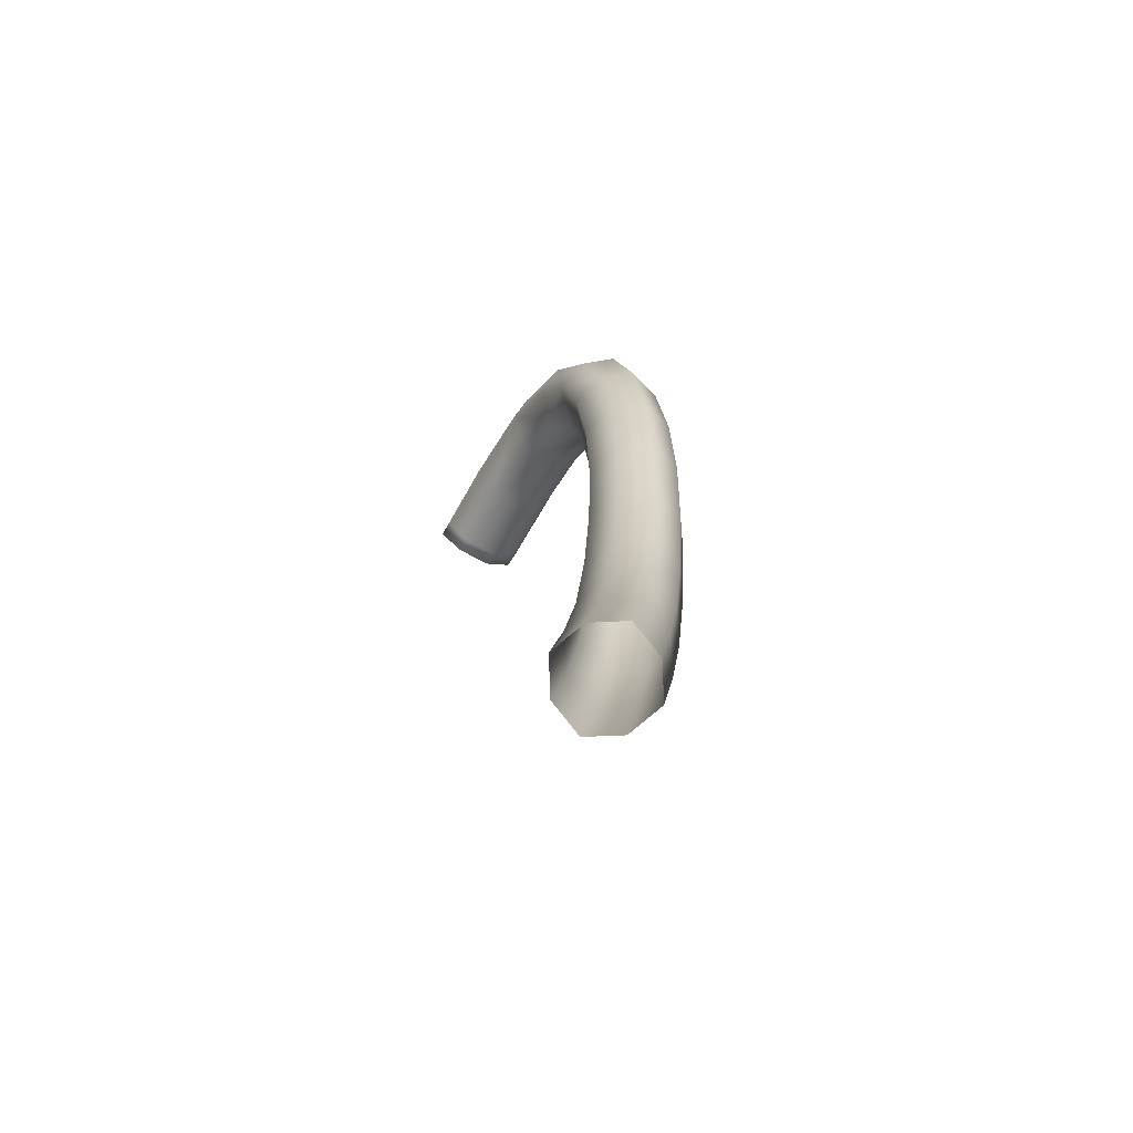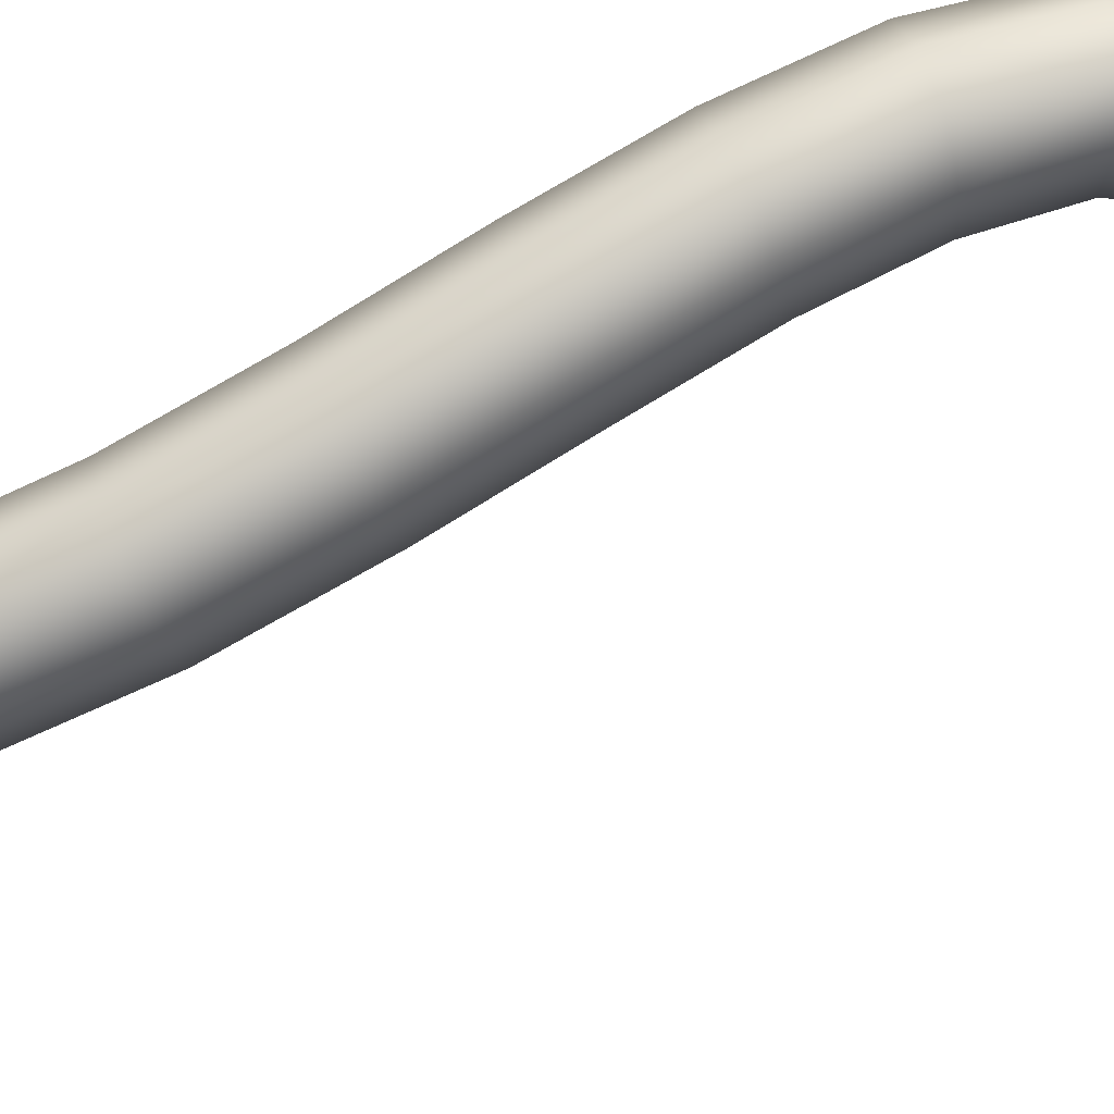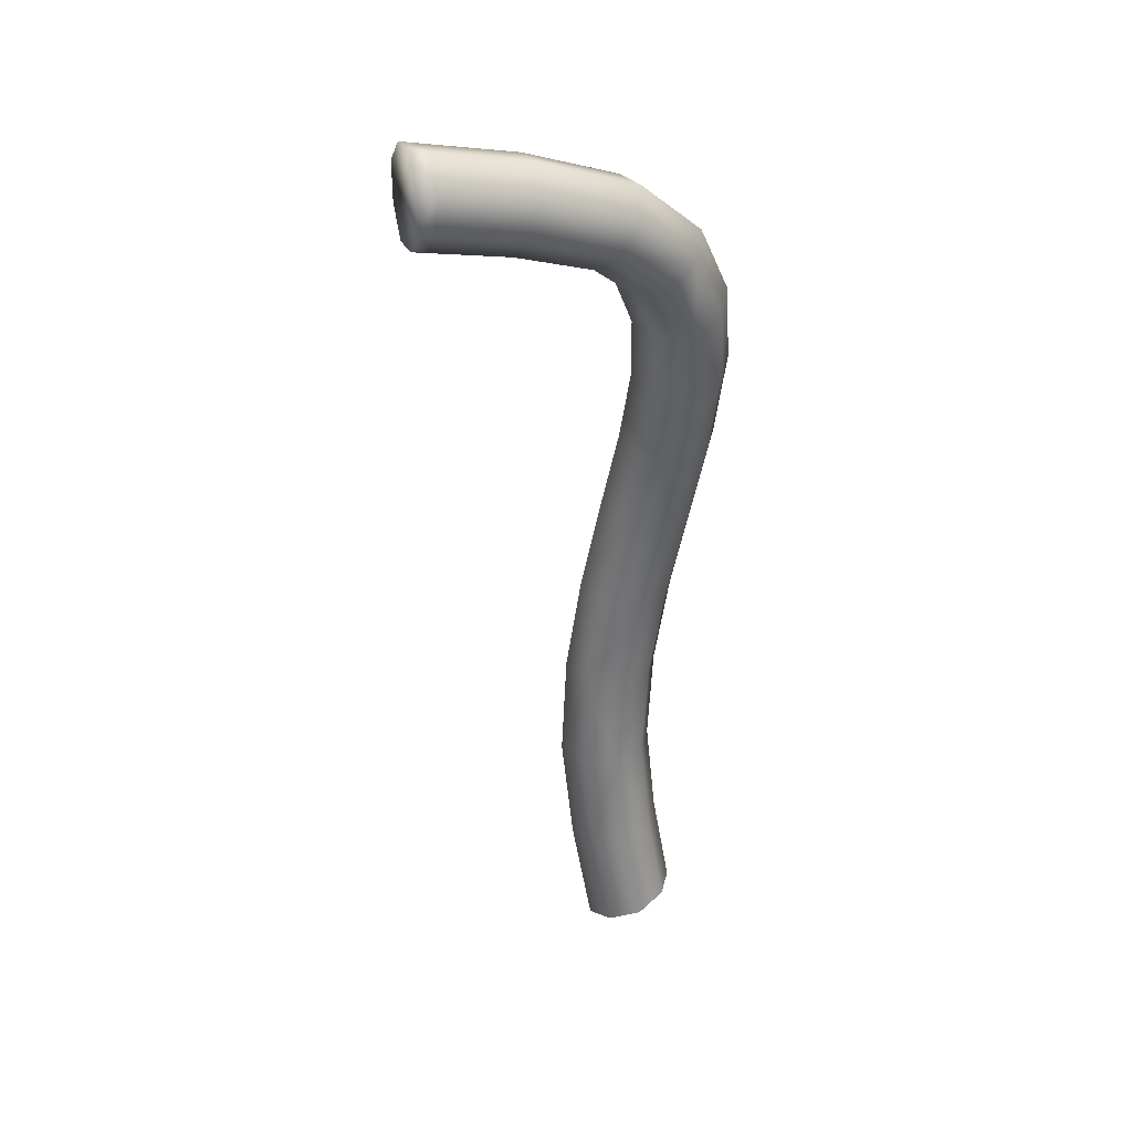
<metadata>
{"format":"obj","ext":"obj","renderer":"f3d","projection":"perspective","resolution":1024,"background":"white","views":[{"elev":-71.2,"azim":60.7,"up":"+Y"},{"elev":-78.6,"azim":110.4,"up":"+Z"},{"elev":34.9,"azim":-22.1,"up":"+Y"}]}
</metadata>
<code>
g bomb-1
v -0.7354 14.03 0.1284
v 0.2329 14.19 0.221
v 0.3704 14.01 -0.7491
v -0.598 13.85 -0.8418
v -0.7047 17.22 -0.1998
v 0.2795 17.13 -0.07161
v 0.4111 17.1 -1.06
v -0.5732 17.18 -1.188
v -0.2075 20.19 -0.04367
v 0.7724 20.04 0.08907
v 0.917 20.13 -0.8955
v -0.06291 20.27 -1.028
v 0.0952 22.67 0.3276
v 1.059 22.74 0.4955
v 1.206 22.92 -0.4758
v 0.2421 22.85 -0.6437
v -0.3659 24.44 0.6691
v 0.3821 24.96 0.9137
v 0.5049 25.21 -0.04524
v -0.2431 24.69 -0.2899
v -2.25 25.45 0.7769
v -1.965 26.32 1.065
v -1.871 26.6 0.1105
v -2.155 25.73 -0.1778
v -0.9737 25.31 -0.1918
v -0.007817 23.65 0.5158
v -3.545 27.01 0.08189
v 0.1616 25.02 -0.4073
v -0.3977 12.15 -0.5062
v -3.648 25.77 0.7489
v 0.2464 20.1 0.2688
v 0.9849 21.43 0.2748
v 0.6463 18.63 -1.023
v -0.4915 24.43 0.1284
v 0.5914 17.09 -0.5338
v 0.1622 15.65 0.005289
v 0.7608 22.93 -0.8025
v -2.131 25.81 1.16
v -1.99 26.24 -0.2723
v -0.4709 18.75 -0.1655
v 0.4632 20.22 -1.208
v -0.4401 26.05 0.08581
v -0.2856 14.15 0.4172
v 0.8927 23.93 0.7192
v 0.1559 21.64 -0.8466
v -1.08 25.04 0.7639
v 0.6305 25.22 0.4954
v -0.07239 22.74 -0.2
v 0.547 12.47 -0.4471
v -3.63 26.73 1.037
v -2.274 25.37 0.2275
v -0.3802 20.27 -0.5692
v -0.6919 15.53 -1.096
v -0.547 12.41 0.4471
v -0.07947 13.88 -1.038
v 0.1307 23.87 -0.4484
v 0.5085 18.6 -0.03518
v -3.562 26.05 -0.2058
v 0.5405 22.66 0.6544
v 1.09 20.05 -0.3701
v 1.374 22.84 0.05186
v -0.9088 13.9 -0.3799
v -0.2455 17.18 0.1114
v -0.5461 25.78 1.042
v -1.847 26.68 0.6598
v 1.134 21.56 -0.7038
v -0.04813 17.13 -1.371
v -0.333 18.78 -1.154
v 0.00729 21.51 0.1319
v 0.2922 15.55 -0.9778
v 0.3977 12.74 0.5062
v -0.02259 24.64 1.031
v 0.5437 14.14 -0.2409
v -0.822 15.63 -0.1131
v 1.031 24.15 -0.245
v -0.885 17.22 -0.7261
v -0.1119 12.64 0.715
v 0.7085 12.68 0.04434
v 0.1119 12.25 -0.715
v -0.7085 12.2 -0.04434
v -0.3624 15.67 0.1919
v 0.4732 15.6 -0.4567
v -0.1673 15.51 -1.283
v -1.003 15.58 -0.6342
v -0.01564 18.67 0.1467
v 0.8222 18.58 -0.4967
v 0.1911 18.71 -1.336
v -0.6468 18.8 -0.6922
v 0.4589 21.44 0.448
v 1.304 21.48 -0.1788
v 0.6819 21.64 -1.02
v -0.1628 21.6 -0.3931
v 0.4078 23.73 0.8586
v 1.187 24.11 0.288
v 0.6156 24.06 -0.5878
v -0.1637 23.69 -0.01715
v -0.8393 25.34 1.142
v -0.3597 26.1 0.6331
v -0.6804 25.75 -0.2919
v -1.16 24.99 0.2167
v -3.66 26.18 1.131
v -3.583 27.11 0.6311
v -3.532 26.6 -0.3006
v -3.61 25.67 0.1996
v 7.794e-07 -15 6.612e-07
v 3.044 -14.74 1.212e-06
v 5.961 -13.98 1.81e-06
v 8.627 -12.7 2.458e-06
v 2.632e-07 -14.74 3.044
v -4.277e-07 -13.98 5.961
v -1.119e-06 -12.7 8.627
v -3.044 -14.74 9.291e-08
v -5.961 -13.98 -3.942e-07
v -8.627 -12.7 -8.325e-07
v 1.316e-06 -14.74 -3.044
v 1.81e-06 -13.98 -5.961
v 2.172e-06 -12.7 -8.627
v 2.99 -14.49 -2.99
v 5.856 -13.73 -2.883
v 8.476 -12.48 -2.775
v 2.883 -13.73 -5.856
v 5.634 -13.03 -5.634
v 8.123 -11.87 -5.387
v 2.775 -12.48 -8.476
v 5.387 -11.87 -8.123
v 7.669 -10.91 -7.669
v 2.99 -14.49 2.99
v 2.883 -13.73 5.856
v 2.775 -12.48 8.476
v 5.856 -13.73 2.883
v 5.634 -13.03 5.634
v 5.387 -11.87 8.123
v 8.476 -12.48 2.775
v 8.123 -11.87 5.387
v 7.669 -10.91 7.669
v -2.99 -14.49 2.99
v -5.856 -13.73 2.883
v -8.476 -12.48 2.775
v -2.883 -13.73 5.856
v -5.634 -13.03 5.634
v -8.123 -11.87 5.387
v -2.775 -12.48 8.476
v -5.387 -11.87 8.123
v -7.669 -10.91 7.669
v -2.99 -14.49 -2.99
v -2.883 -13.73 -5.856
v -2.775 -12.48 -8.476
v -5.856 -13.73 -2.883
v -5.634 -13.03 -5.634
v -5.387 -11.87 -8.123
v -8.476 -12.48 -2.775
v -8.123 -11.87 -5.387
v -7.669 -10.91 -7.669
v -1.656e-06 14.62 -3.636
v -8.295e-07 13.62 -6.407
v 9.213e-07 12.7 -8.627
v -3.636 14.62 3.877e-07
v -6.407 13.62 -4.833e-07
v -8.627 12.7 -2.009e-06
v -2.292e-06 14.62 3.636
v -3.084e-06 13.62 6.407
v -4.475e-06 12.7 8.627
v 3.636 14.62 1.023e-06
v 6.407 13.62 1.835e-06
v 8.627 12.7 3.387e-06
v 2.571 14.62 -2.571
v 2.712 13.62 -6.07
v 2.775 12.48 -8.476
v 6.07 13.62 -2.712
v 5.143 13.62 -5.143
v 5.387 11.87 -8.123
v 8.476 12.48 -2.775
v 8.123 11.87 -5.387
v 7.669 10.91 -7.669
v -2.571 14.62 -2.571
v -6.07 13.62 -2.712
v -8.476 12.48 -2.775
v -2.712 13.62 -6.07
v -5.143 13.62 -5.143
v -8.123 11.87 -5.387
v -2.775 12.48 -8.476
v -5.387 11.87 -8.123
v -7.669 10.91 -7.669
v -2.571 14.62 2.571
v -2.712 13.62 6.07
v -2.775 12.48 8.476
v -6.07 13.62 2.712
v -5.143 13.62 5.143
v -5.387 11.87 8.123
v -8.476 12.48 2.775
v -8.123 11.87 5.387
v -7.669 10.91 7.669
v 2.571 14.62 2.571
v 6.07 13.62 2.712
v 8.476 12.48 2.775
v 2.712 13.62 6.07
v 5.143 13.62 5.143
v 8.123 11.87 5.387
v 2.775 12.48 8.476
v 5.387 11.87 8.123
v 7.669 10.91 7.669
v 15 7.407e-13 4.642e-06
v 14.74 -4.959e-07 -3.044
v 13.98 -9.712e-07 -5.961
v 12.7 -1.406e-06 -8.627
v 14.74 3.044 4.631e-06
v 13.98 5.961 4.55e-06
v 12.7 8.627 4.445e-06
v 14.74 4.959e-07 3.044
v 13.98 9.712e-07 5.961
v 12.7 1.406e-06 8.627
v 14.74 -3.044 4.504e-06
v 13.98 -5.961 4.091e-06
v 12.7 -8.627 3.637e-06
v 14.49 -2.99 -2.99
v 13.73 -2.883 -5.856
v 12.48 -2.775 -8.476
v 13.73 -5.856 -2.883
v 13.03 -5.634 -5.634
v 11.87 -5.387 -8.123
v 12.48 -8.476 -2.775
v 11.87 -8.123 -5.387
v 10.91 -7.669 -7.669
v 14.49 2.99 -2.99
v 13.73 5.856 -2.883
v 12.48 8.476 -2.775
v 13.73 2.883 -5.856
v 13.03 5.634 -5.634
v 11.87 8.123 -5.387
v 12.48 2.775 -8.476
v 11.87 5.387 -8.123
v 10.91 7.669 -7.669
v 14.49 2.99 2.99
v 13.73 2.883 5.856
v 12.48 2.775 8.476
v 13.73 5.856 2.883
v 13.03 5.634 5.634
v 11.87 5.387 8.123
v 12.48 8.476 2.775
v 11.87 8.123 5.387
v 10.91 7.669 7.669
v 14.49 -2.99 2.99
v 13.73 -5.856 2.883
v 12.48 -8.476 2.775
v 13.73 -2.883 5.856
v 13.03 -5.634 5.634
v 11.87 -8.123 5.387
v 12.48 -2.775 8.476
v 11.87 -5.387 8.123
v 10.91 -7.669 7.669
v -4.442e-06 2.444e-06 15
v 3.044 2.402e-06 14.74
v 5.961 2.277e-06 13.98
v 8.627 2.069e-06 12.7
v -4.87e-06 3.044 14.74
v -5.067e-06 5.961 13.98
v -5.133e-06 8.627 12.7
v -3.044 2.402e-06 14.74
v -5.961 2.277e-06 13.98
v -8.627 2.069e-06 12.7
v -3.948e-06 -3.044 14.74
v -3.356e-06 -5.961 13.98
v -2.632e-06 -8.627 12.7
v 2.99 -2.99 14.49
v 5.856 -2.883 13.73
v 8.476 -2.775 12.48
v 2.883 -5.856 13.73
v 5.634 -5.634 13.03
v 8.123 -5.387 11.87
v 2.775 -8.476 12.48
v 5.387 -8.123 11.87
v 7.669 -7.669 10.91
v 2.99 2.99 14.49
v 2.883 5.856 13.73
v 2.775 8.476 12.48
v 5.856 2.883 13.73
v 5.634 5.634 13.03
v 5.387 8.123 11.87
v 8.476 2.775 12.48
v 8.123 5.387 11.87
v 7.669 7.669 10.91
v -2.99 2.99 14.49
v -5.856 2.883 13.73
v -8.476 2.775 12.48
v -2.883 5.856 13.73
v -5.634 5.634 13.03
v -8.123 5.387 11.87
v -2.775 8.476 12.48
v -5.387 8.123 11.87
v -7.669 7.669 10.91
v -2.99 -2.99 14.49
v -2.883 -5.856 13.73
v -2.775 -8.476 12.48
v -5.856 -2.883 13.73
v -5.634 -5.634 13.03
v -5.387 -8.123 11.87
v -8.476 -2.775 12.48
v -8.123 -5.387 11.87
v -7.669 -7.669 10.91
v -15 -4.914e-13 -2.922e-06
v -14.74 4.959e-07 3.044
v -13.98 9.712e-07 5.961
v -12.7 1.406e-06 8.627
v -14.74 3.044 -3.002e-06
v -13.98 5.961 -2.935e-06
v -12.7 8.627 -2.859e-06
v -14.74 -4.959e-07 -3.044
v -13.98 -9.712e-07 -5.961
v -12.7 -1.406e-06 -8.627
v -14.74 -3.044 -2.603e-06
v -13.98 -5.961 -2.111e-06
v -12.7 -8.627 -1.759e-06
v -14.49 -2.99 2.99
v -13.73 -2.883 5.856
v -12.48 -2.775 8.476
v -13.73 -5.856 2.883
v -13.03 -5.634 5.634
v -11.87 -5.387 8.123
v -12.48 -8.476 2.775
v -11.87 -8.123 5.387
v -10.91 -7.669 7.669
v -14.49 2.99 2.99
v -13.73 5.856 2.883
v -12.48 8.476 2.775
v -13.73 2.883 5.856
v -13.03 5.634 5.634
v -11.87 8.123 5.387
v -12.48 2.775 8.476
v -11.87 5.387 8.123
v -10.91 7.669 7.669
v -14.49 2.99 -2.99
v -13.73 2.883 -5.856
v -12.48 2.775 -8.476
v -13.73 5.856 -2.883
v -13.03 5.634 -5.634
v -11.87 5.387 -8.123
v -12.48 8.476 -2.775
v -11.87 8.123 -5.387
v -10.91 7.669 -7.669
v -14.49 -2.99 -2.99
v -13.73 -5.856 -2.883
v -12.48 -8.476 -2.775
v -13.73 -2.883 -5.856
v -13.03 -5.634 -5.634
v -11.87 -8.123 -5.387
v -12.48 -2.775 -8.476
v -11.87 -5.387 -8.123
v -10.91 -7.669 -7.669
v 3.354e-06 -2.444e-06 -15
v 3.044 -2.402e-06 -14.74
v 5.961 -2.277e-06 -13.98
v 8.627 -2.069e-06 -12.7
v 3.29e-06 -3.044 -14.74
v 3.027e-06 -5.961 -13.98
v 2.895e-06 -8.627 -12.7
v -3.044 -2.402e-06 -14.74
v -5.961 -2.277e-06 -13.98
v -8.627 -2.069e-06 -12.7
v 3.224e-06 3.044 -14.74
v 2.83e-06 5.961 -13.98
v 2.435e-06 8.627 -12.7
v 2.99 2.99 -14.49
v 5.856 2.883 -13.73
v 8.476 2.775 -12.48
v 2.883 5.856 -13.73
v 5.634 5.634 -13.03
v 8.123 5.387 -11.87
v 2.775 8.476 -12.48
v 5.387 8.123 -11.87
v 7.669 7.669 -10.91
v 2.99 -2.99 -14.49
v 2.883 -5.856 -13.73
v 2.775 -8.476 -12.48
v 5.856 -2.883 -13.73
v 5.634 -5.634 -13.03
v 5.387 -8.123 -11.87
v 8.476 -2.775 -12.48
v 8.123 -5.387 -11.87
v 7.669 -7.669 -10.91
v -2.99 -2.99 -14.49
v -5.856 -2.883 -13.73
v -8.476 -2.775 -12.48
v -2.883 -5.856 -13.73
v -5.634 -5.634 -13.03
v -8.123 -5.387 -11.87
v -2.775 -8.476 -12.48
v -5.387 -8.123 -11.87
v -7.669 -7.669 -10.91
v -2.99 2.99 -14.49
v -2.883 5.856 -13.73
v -2.775 8.476 -12.48
v -5.856 2.883 -13.73
v -5.634 5.634 -13.03
v -5.387 8.123 -11.87
v -8.476 2.775 -12.48
v -8.123 5.387 -11.87
v -7.669 7.669 -10.91
v 9.539 -9.539 -7.418
v 10.24 -10.24 -5.257
v 10.72 -10.72 -2.722
v 10.91 -10.91 3.072e-06
v 10.72 -10.72 2.722
v 10.24 -10.24 5.257
v 9.539 -9.539 7.418
v 7.418 -9.539 -9.539
v 5.257 -10.24 -10.24
v 2.722 -10.72 -10.72
v 2.558e-06 -10.91 -10.91
v -2.722 -10.72 -10.72
v -5.257 -10.24 -10.24
v -7.418 -9.539 -9.539
v 9.539 -7.418 -9.539
v 10.24 -5.257 -10.24
v 10.72 -2.722 -10.72
v 10.91 -1.778e-06 -10.91
v 10.72 2.722 -10.72
v 10.24 5.257 -10.24
v 9.539 7.418 -9.539
v 7.418 -9.539 9.539
v 5.257 -10.24 10.24
v 2.722 -10.72 10.72
v -1.818e-06 -10.91 10.91
v -2.722 -10.72 10.72
v -5.257 -10.24 10.24
v -7.418 -9.539 9.539
v 9.539 -7.418 9.539
v 10.24 -5.257 10.24
v 10.72 -2.722 10.72
v 10.91 1.778e-06 10.91
v 10.72 2.722 10.72
v 10.24 5.257 10.24
v 9.539 7.418 9.539
v -9.539 -9.539 7.418
v -10.24 -10.24 5.257
v -10.72 -10.72 2.722
v -10.91 -10.91 -1.32e-06
v -10.72 -10.72 -2.722
v -10.24 -10.24 -5.257
v -9.539 -9.539 -7.418
v -9.539 -7.418 9.539
v -10.24 -5.257 10.24
v -10.72 -2.722 10.72
v -10.91 1.778e-06 10.91
v -10.72 2.722 10.72
v -10.24 5.257 10.24
v -9.539 7.418 9.539
v -9.539 -7.418 -9.539
v -10.24 -5.257 -10.24
v -10.72 -2.722 -10.72
v -10.91 -1.778e-06 -10.91
v -10.72 2.722 -10.72
v -10.24 5.257 -10.24
v -9.539 7.418 -9.539
v 9.539 9.539 -7.418
v 10.24 10.24 -5.257
v 10.72 10.72 -2.722
v 10.91 10.91 4.04e-06
v 10.72 10.72 2.722
v 10.24 10.24 5.257
v 9.539 9.539 7.418
v 7.418 9.539 -9.539
v 5.257 10.24 -10.24
v 2.722 10.72 -10.72
v 1.826e-06 10.91 -10.91
v -2.722 10.72 -10.72
v -5.257 10.24 -10.24
v -7.418 9.539 -9.539
v 7.418 9.539 9.539
v 5.257 10.24 10.24
v 2.722 10.72 10.72
v -4.96e-06 10.91 10.91
v -2.722 10.72 10.72
v -5.257 10.24 10.24
v -7.418 9.539 9.539
v -9.539 9.539 7.418
v -10.24 10.24 5.257
v -10.72 10.72 2.722
v -10.91 10.91 -2.59e-06
v -10.72 10.72 -2.722
v -10.24 10.24 -5.257
v -9.539 9.539 -7.418
v 8.859 -8.859 -8.859
v 8.859 -8.859 8.859
v -8.859 -8.859 8.859
v -8.859 -8.859 -8.859
v 8.859 8.859 -8.859
v 8.859 8.859 8.859
v -8.859 8.859 8.859
v -8.859 8.859 -8.859
v -1.656e-06 15.1 -3.636
v 2.571 15.1 -2.571
v 3.636 15.1 9.45e-07
v -3.636 15.1 3.092e-07
v -2.571 15.1 -2.571
v -2.292e-06 15.1 3.636
v -2.571 15.1 2.571
v 2.571 15.1 2.571
v -6.438e-07 18.43 -4.119
v 2.913 18.43 -2.913
v 4.119 18.43 1.489e-06
v -4.119 18.43 -1.097e-06
v -2.913 18.43 -2.913
v -3.23e-06 18.43 4.119
v -2.913 18.43 2.913
v 2.913 18.43 2.913
v -1.616e-06 19.16 -4.119
v 2.913 19.16 -2.913
v 4.119 19.16 3.262e-07
v -4.119 19.16 -3.94e-07
v -2.913 19.16 -2.913
v -2.337e-06 19.16 4.119
v -2.913 19.16 2.913
v 2.913 19.16 2.913
v -2.081e-06 13.05 9.575e-07
v -1.87e-06 19.18 -1.985
v 1.404 19.18 -1.404
v 1.985 19.18 1.348e-07
v -1.985 19.18 -2.122e-07
v -1.404 19.18 -1.404
v -2.217e-06 19.18 1.985
v -1.404 19.18 1.404
v 1.404 19.18 1.404
v -1.87e-06 18.59 -1.985
v 1.404 18.59 -1.404
v 1.985 18.59 2.324e-07
v -1.985 18.59 -1.146e-07
v -1.404 18.59 -1.404
v -2.217e-06 18.59 1.985
v -1.404 18.59 1.404
v 1.404 18.59 1.404
v -1.944e-06 13.05 -1.429
v 1.01 13.05 -1.01
v 1.429 13.05 1.086e-06
v -1.429 13.05 8.358e-07
v -1.01 13.05 -1.01
v -2.194e-06 13.05 1.429
v -1.01 13.05 1.01
v 1.01 13.05 1.01
v -3.403 25.71 0.7538
v -3.338 26.66 1.042
v -3.251 26.94 0.0869
v -3.316 26 -0.2009
v -3.392 26.11 1.136
v -3.262 26.54 -0.2956
v -3.375 25.62 0.2045
v -3.279 27.03 0.6362
f 1 54 77 43
f 1 43 81 74
f 1 74 84 62
f 1 62 80 54
f 2 71 78 73
f 2 73 82 36
f 2 36 81 43
f 2 43 77 71
f 3 49 79 55
f 3 55 83 70
f 3 70 82 73
f 3 73 78 49
f 4 29 80 62
f 4 62 84 53
f 4 53 83 55
f 4 55 79 29
f 5 74 81 63
f 5 63 85 40
f 5 40 88 76
f 5 76 84 74
f 6 36 82 35
f 6 35 86 57
f 6 57 85 63
f 6 63 81 36
f 7 70 83 67
f 7 67 87 33
f 7 33 86 35
f 7 35 82 70
f 8 53 84 76
f 8 76 88 68
f 8 68 87 67
f 8 67 83 53
f 9 40 85 31
f 9 31 89 69
f 9 69 92 52
f 9 52 88 40
f 10 57 86 60
f 10 60 90 32
f 10 32 89 31
f 10 31 85 57
f 11 33 87 41
f 11 41 91 66
f 11 66 90 60
f 11 60 86 33
f 12 68 88 52
f 12 52 92 45
f 12 45 91 41
f 12 41 87 68
f 13 69 89 59
f 13 59 93 26
f 13 26 96 48
f 13 48 92 69
f 14 32 90 61
f 14 61 94 44
f 14 44 93 59
f 14 59 89 32
f 15 66 91 37
f 15 37 95 75
f 15 75 94 61
f 15 61 90 66
f 16 45 92 48
f 16 48 96 56
f 16 56 95 37
f 16 37 91 45
f 17 26 93 72
f 17 72 97 46
f 17 46 100 34
f 17 34 96 26
f 18 44 94 47
f 18 47 98 64
f 18 64 97 72
f 18 72 93 44
f 19 75 95 28
f 19 28 99 42
f 19 42 98 47
f 19 47 94 75
f 20 56 96 34
f 20 34 100 25
f 20 25 99 28
f 20 28 95 56
f 21 46 97 38
f 539 543 101 30
f 539 30 104 545
f 21 51 100 46
f 22 64 98 65
f 540 546 102 50
f 540 50 101 543
f 22 38 97 64
f 23 42 99 39
f 541 544 103 27
f 541 27 102 546
f 23 65 98 42
f 24 25 100 51
f 542 545 104 58
f 542 58 103 544
f 24 39 99 25
f 27 103 58 104
f 102 30 101 50
f 104 30 102 27
f 24 542 544 39
f 24 51 545 542
f 23 541 546 65
f 23 39 544 541
f 22 540 543 38
f 22 65 546 540
f 21 539 545 51
f 21 38 543 539

</code>
